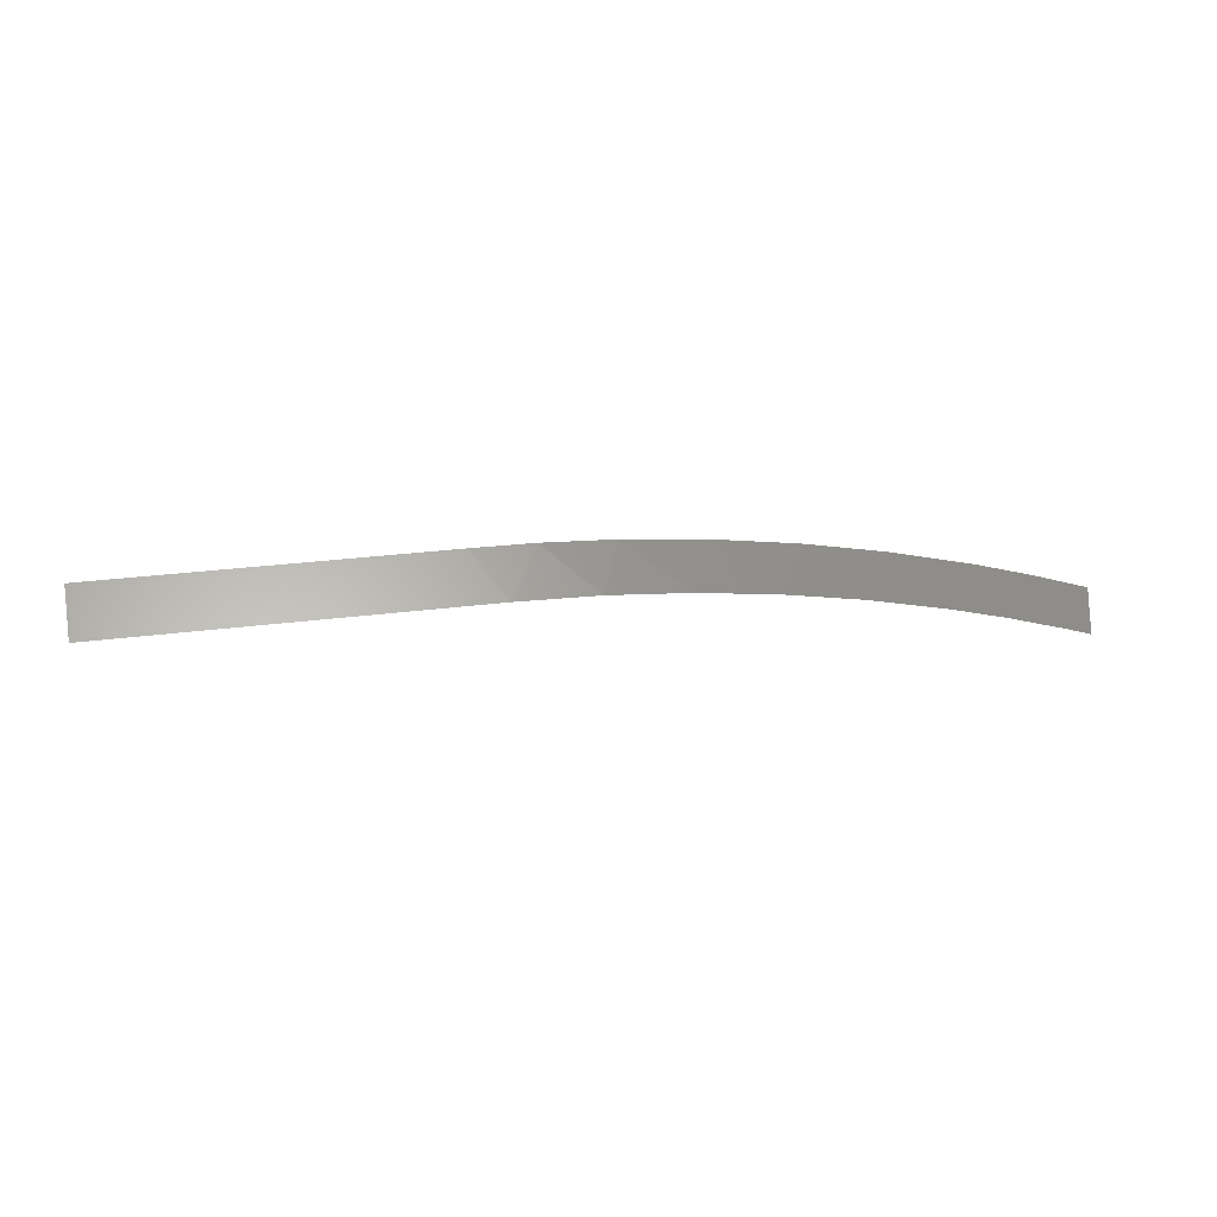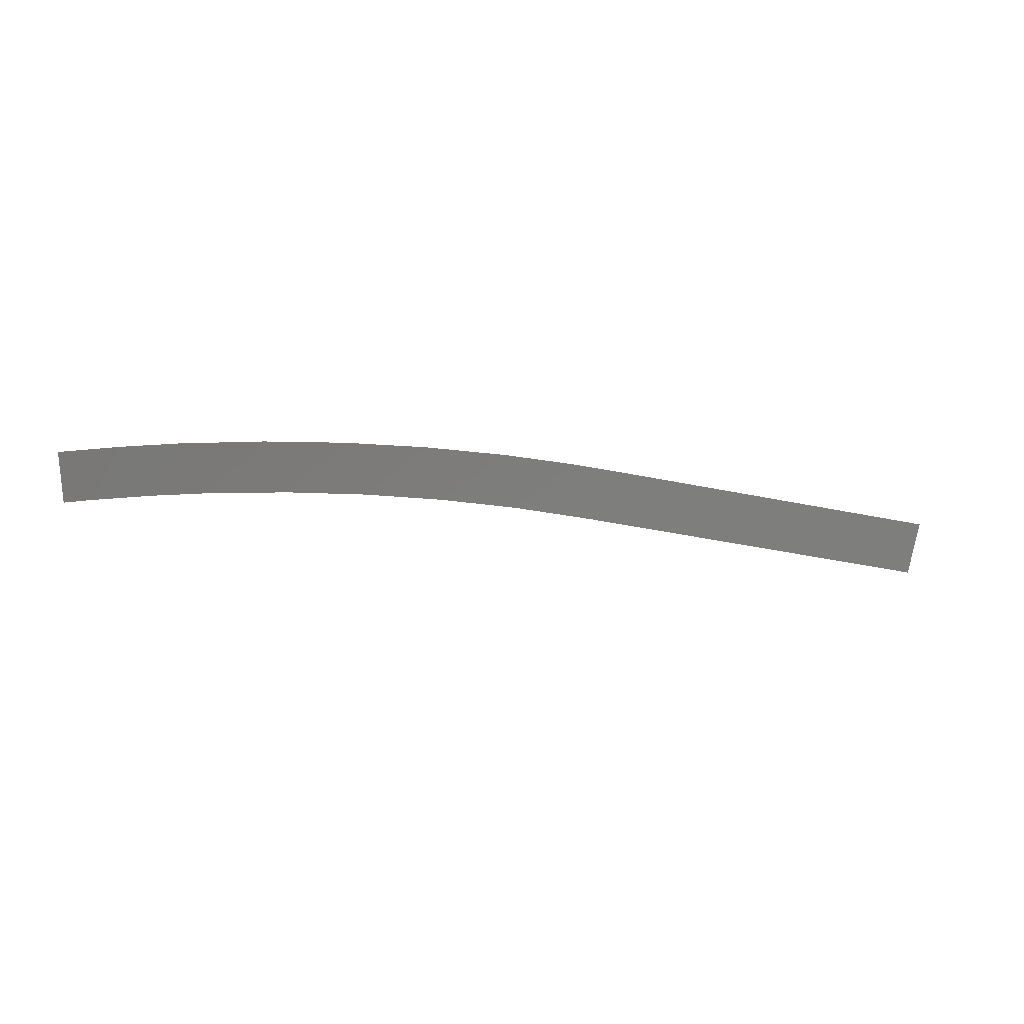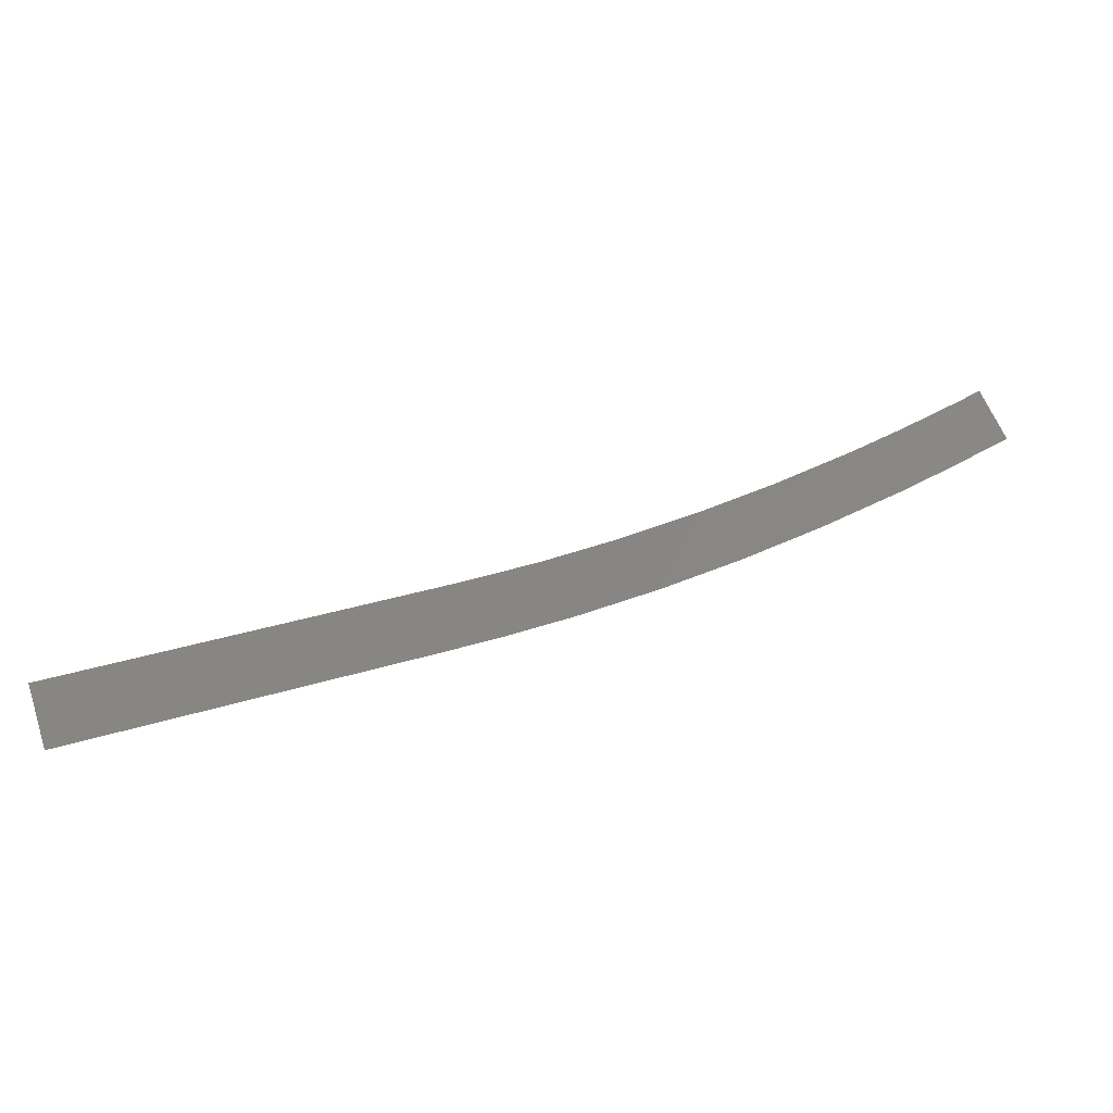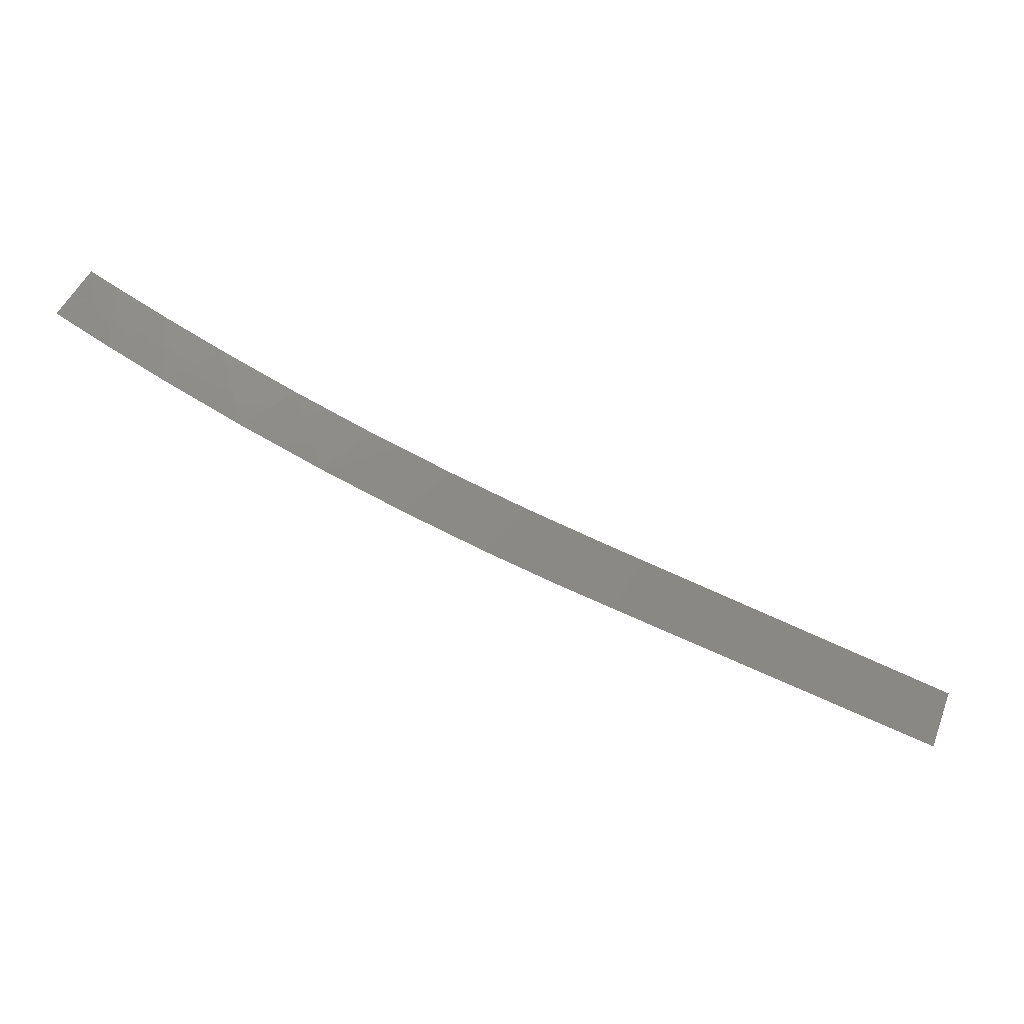
<metadata>
{"format":"stl","ext":"stl","renderer":"f3d","projection":"perspective","resolution":1024,"background":"white","views":[{"elev":24.0,"azim":-37.9,"up":"+Y"},{"elev":-39.0,"azim":140.2,"up":"+Y"},{"elev":-46.8,"azim":-6.8,"up":"+Z"},{"elev":23.0,"azim":-178.9,"up":"+Z"}]}
</metadata>
<code>
# stl→obj: 21 verts, 19 faces
v 2.674e+05 2.315e+05 7.673e+04
v 2.672e+05 2.314e+05 7.677e+04
v 2.673e+05 2.314e+05 7.68e+04
v 2.674e+05 2.315e+05 7.671e+04
v 2.66e+05 2.317e+05 7.6e+04
v 2.66e+05 2.316e+05 7.614e+04
v 2.661e+05 2.317e+05 7.607e+04
v 2.662e+05 2.316e+05 7.624e+04
v 2.663e+05 2.317e+05 7.616e+04
v 2.664e+05 2.316e+05 7.633e+04
v 2.665e+05 2.317e+05 7.626e+04
v 2.666e+05 2.316e+05 7.643e+04
v 2.667e+05 2.317e+05 7.636e+04
v 2.668e+05 2.315e+05 7.653e+04
v 2.669e+05 2.316e+05 7.646e+04
v 2.67e+05 2.315e+05 7.663e+04
v 2.671e+05 2.316e+05 7.657e+04
v 2.671e+05 2.315e+05 7.67e+04
v 2.673e+05 2.315e+05 7.664e+04
v 2.651e+05 2.317e+05 7.561e+04
v 2.651e+05 2.316e+05 7.571e+04
f 1 2 3
f 2 1 4
f 5 6 7
f 7 6 8
f 7 8 9
f 9 8 10
f 9 10 11
f 11 10 12
f 11 12 13
f 13 12 14
f 13 14 15
f 15 14 16
f 15 16 17
f 17 16 18
f 17 18 19
f 19 18 2
f 19 2 4
f 20 21 5
f 5 21 6

</code>
